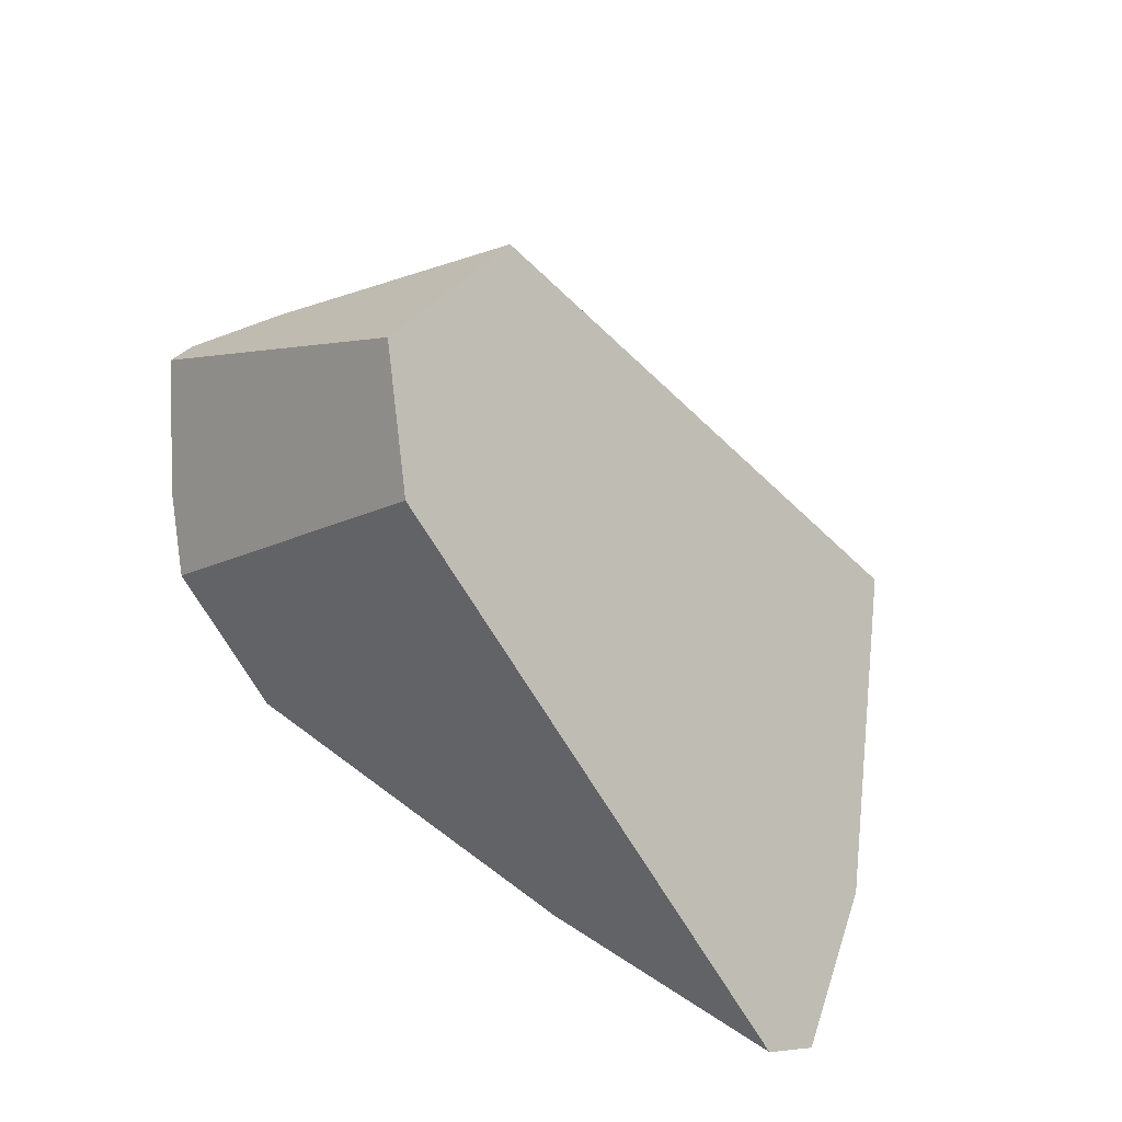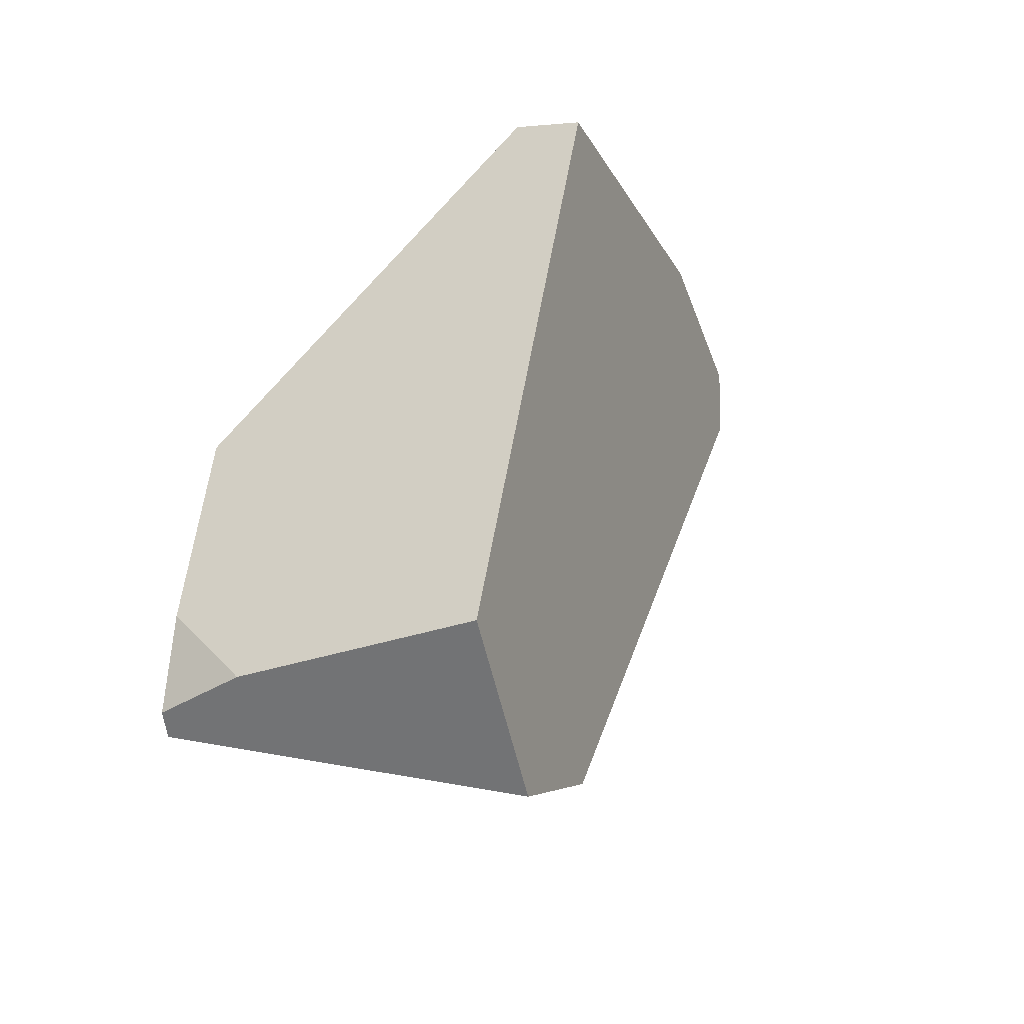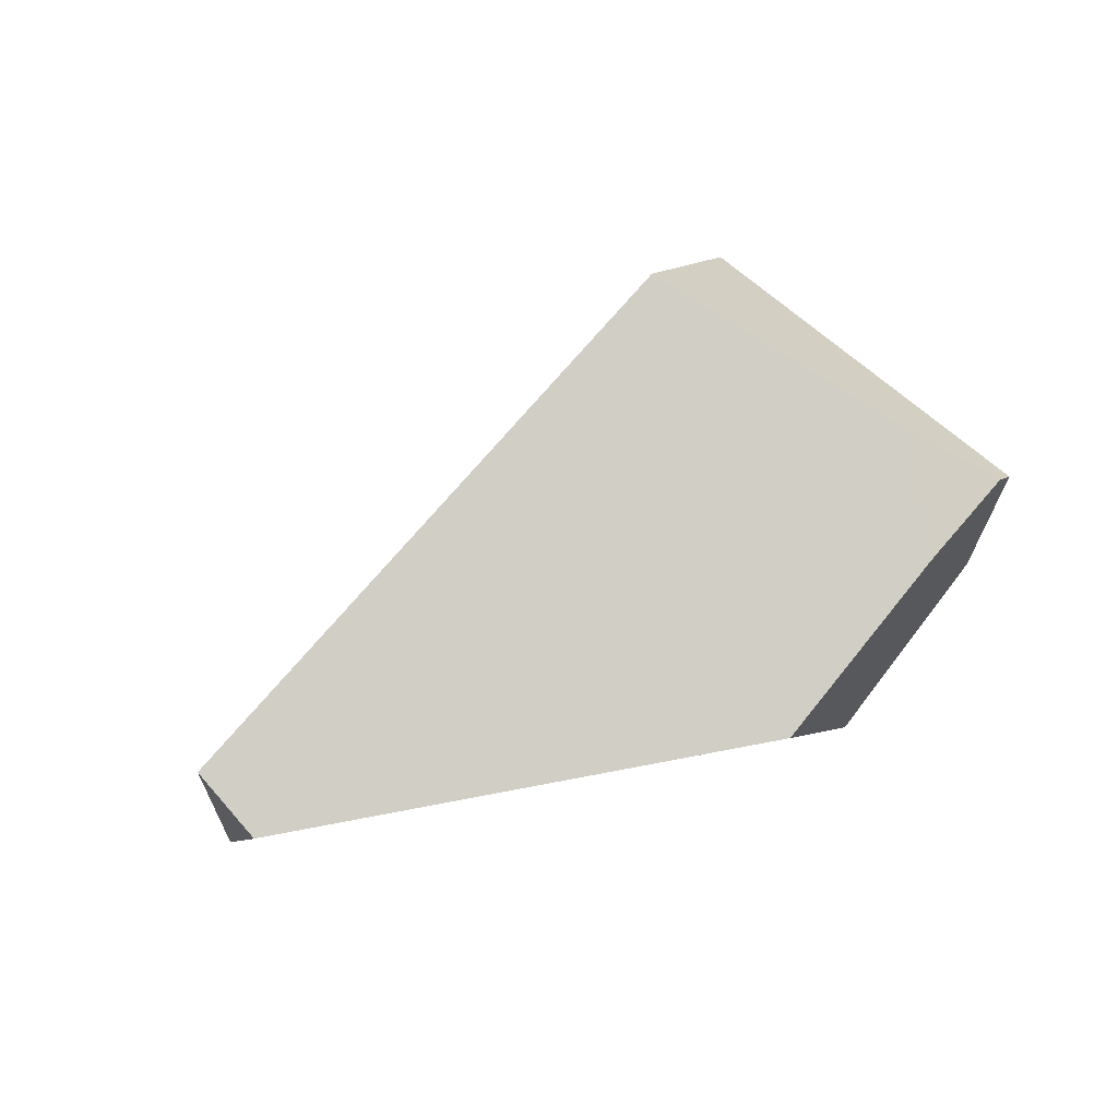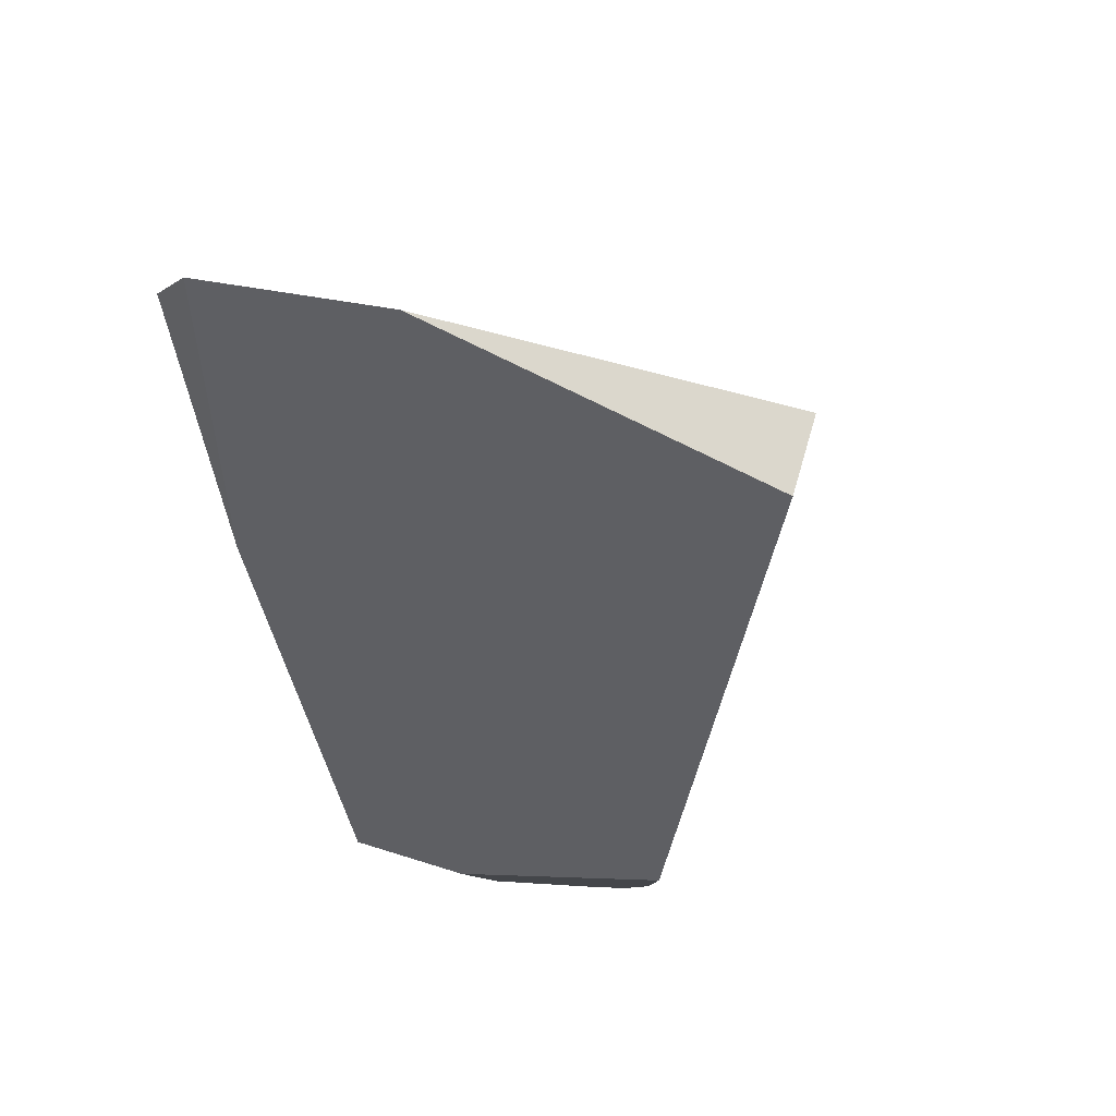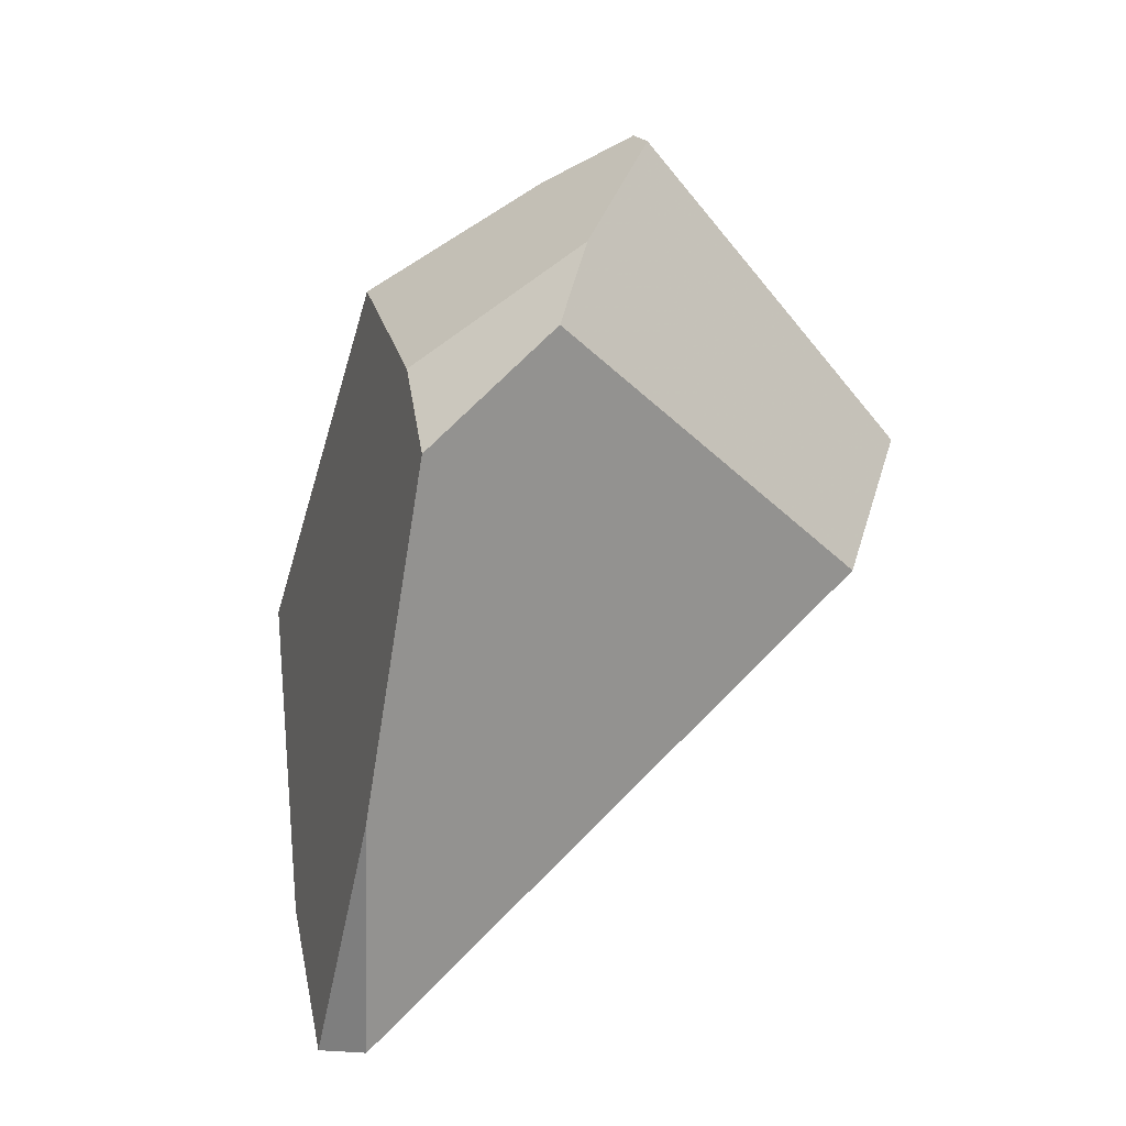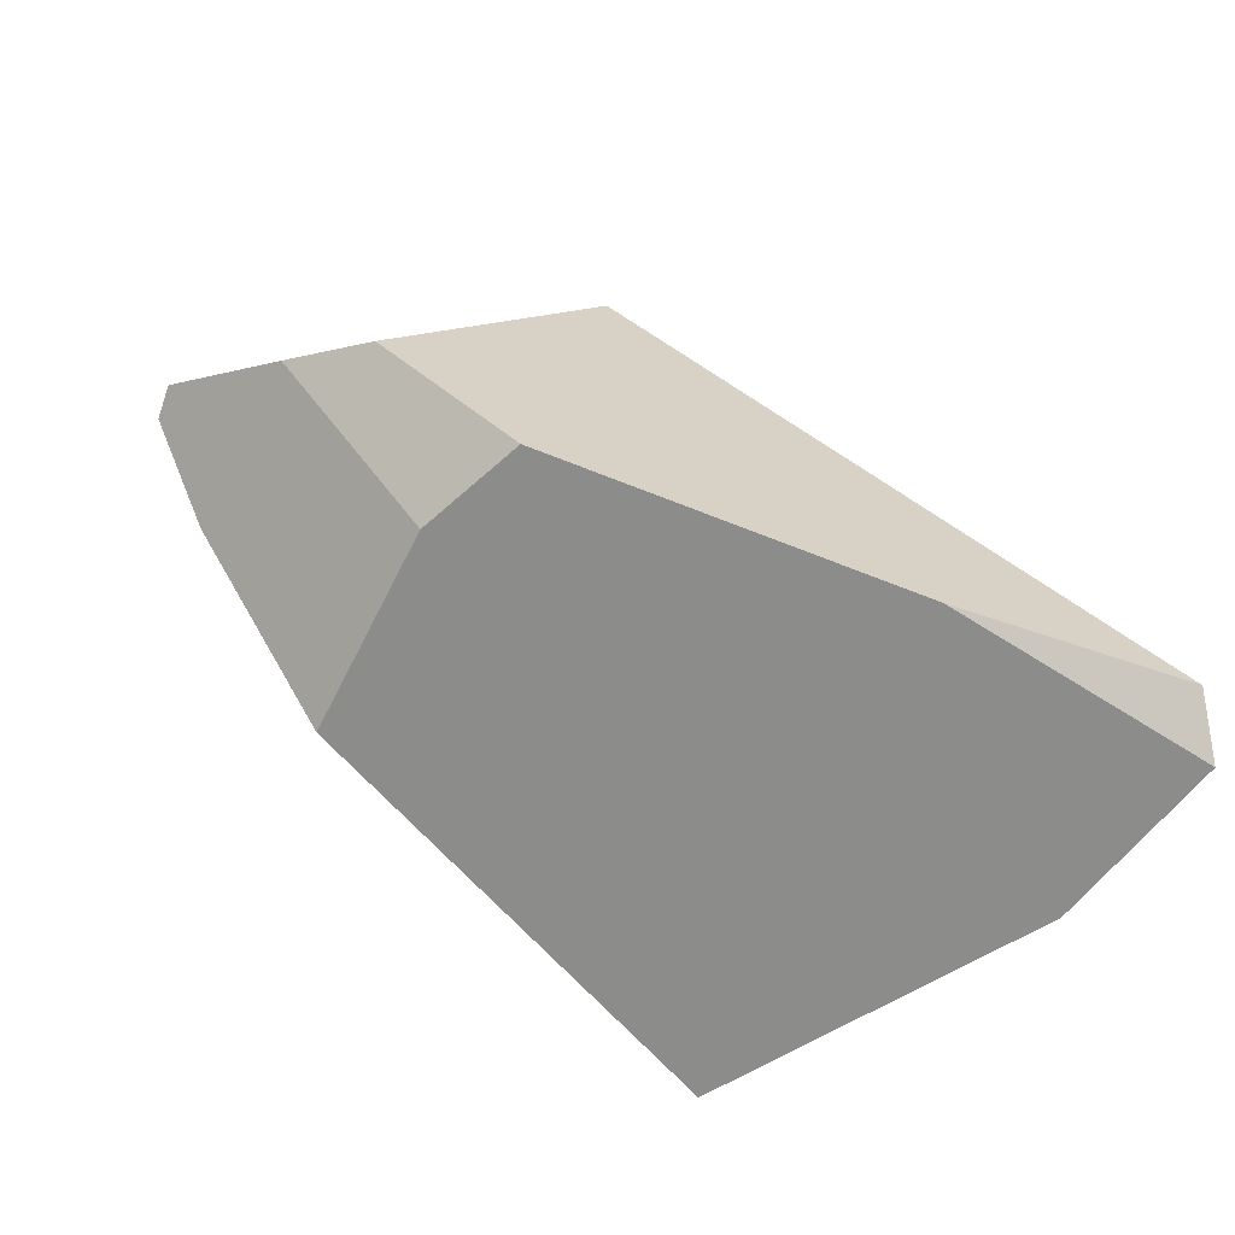
<metadata>
{"format":"obj","ext":"obj","renderer":"f3d","projection":"perspective","resolution":1024,"background":"white","views":[{"elev":64.2,"azim":33.0,"up":"+Z"},{"elev":51.9,"azim":-31.6,"up":"+Y"},{"elev":-16.9,"azim":-156.4,"up":"+Z"},{"elev":-59.7,"azim":101.3,"up":"+Z"},{"elev":-65.9,"azim":-95.0,"up":"+Y"},{"elev":-48.3,"azim":-25.8,"up":"+Z"}]}
</metadata>
<code>
v -16.69 33.24 16.7
v -16.85 31.48 17.41
v -12.65 25.27 14.4
v -4.616 25.05 5.137
v -5.009 37.02 1.998
v -13.01 35.24 11.82
v 5.671 25.86 31.4
v -9.119 21.29 13.21
v -1e-14 32.62 33.69
v 35.61 17.56 5.614
v 20.32 17.86 4.743
v -2.013 19.14 6.462
v 37.41 19.95 2.614
v 22.18 48.53 -3.559
v 34.61 30.78 0
v -12.24 37.05 19.24
v 24.78 50.43 0
v -1e-14 44.39 27.8
o Cylinder_fracturepart3
f 6 5 4 3 2 1
f 6 16 18 17 14 5
f 5 14 15 13 11 12 4
f 10 13 15 17 18 9 7
f 2 9 18 16 1
f 8 12 11 10 7
f 10 11 13
f 14 17 15
f 3 8 7 9 2
f 4 12 8 3
f 16 6 1

</code>
